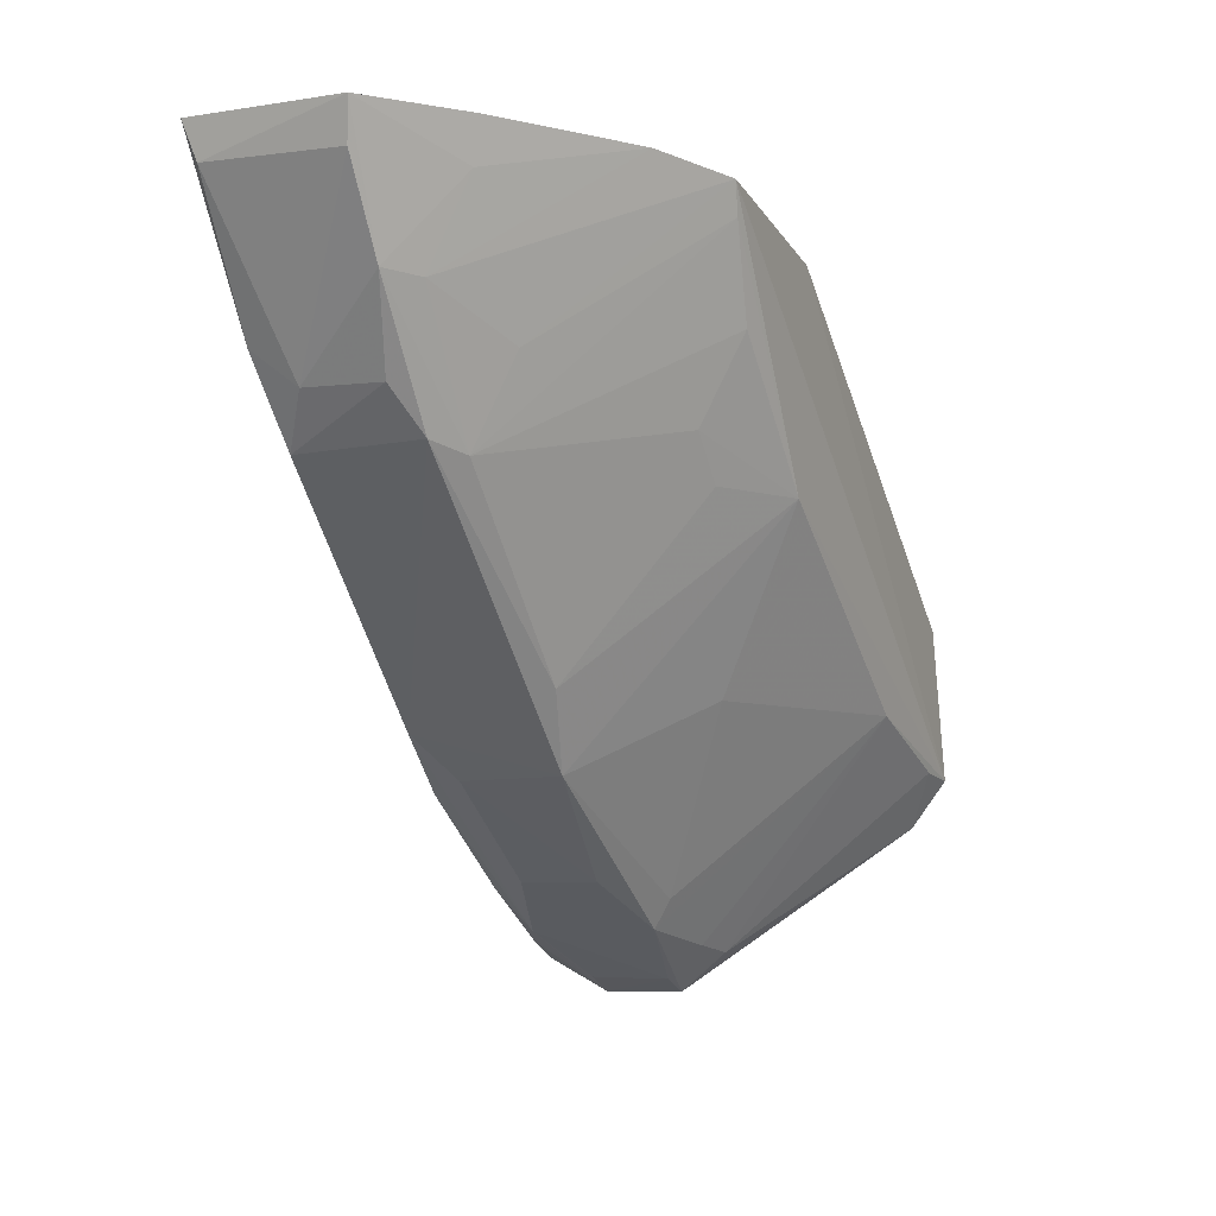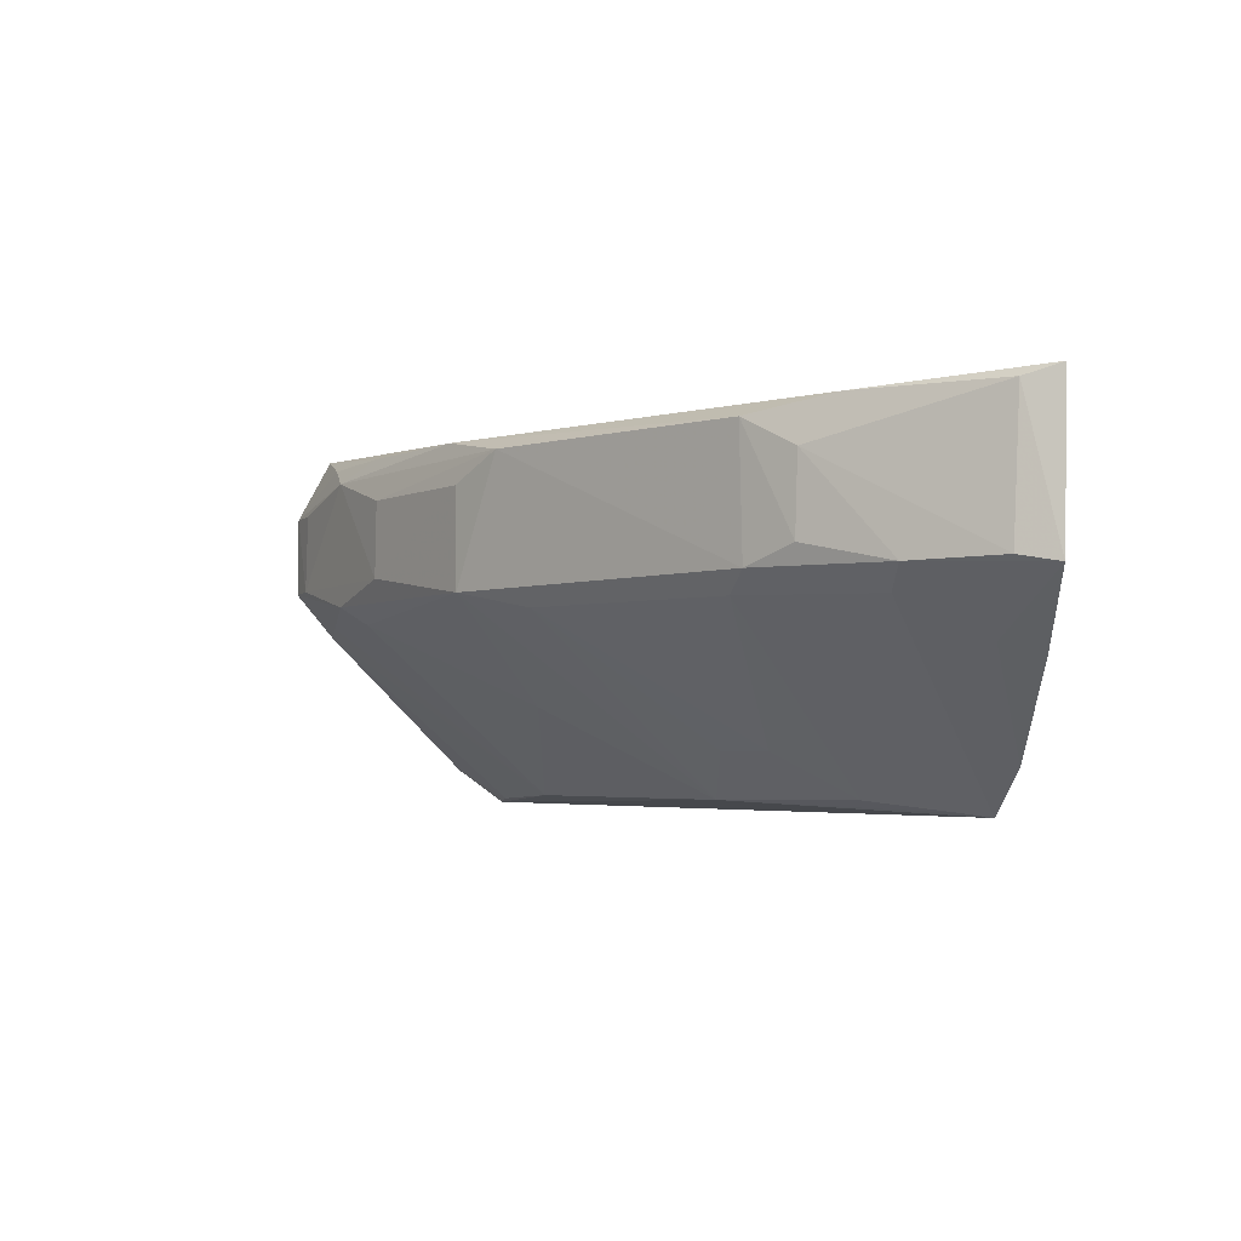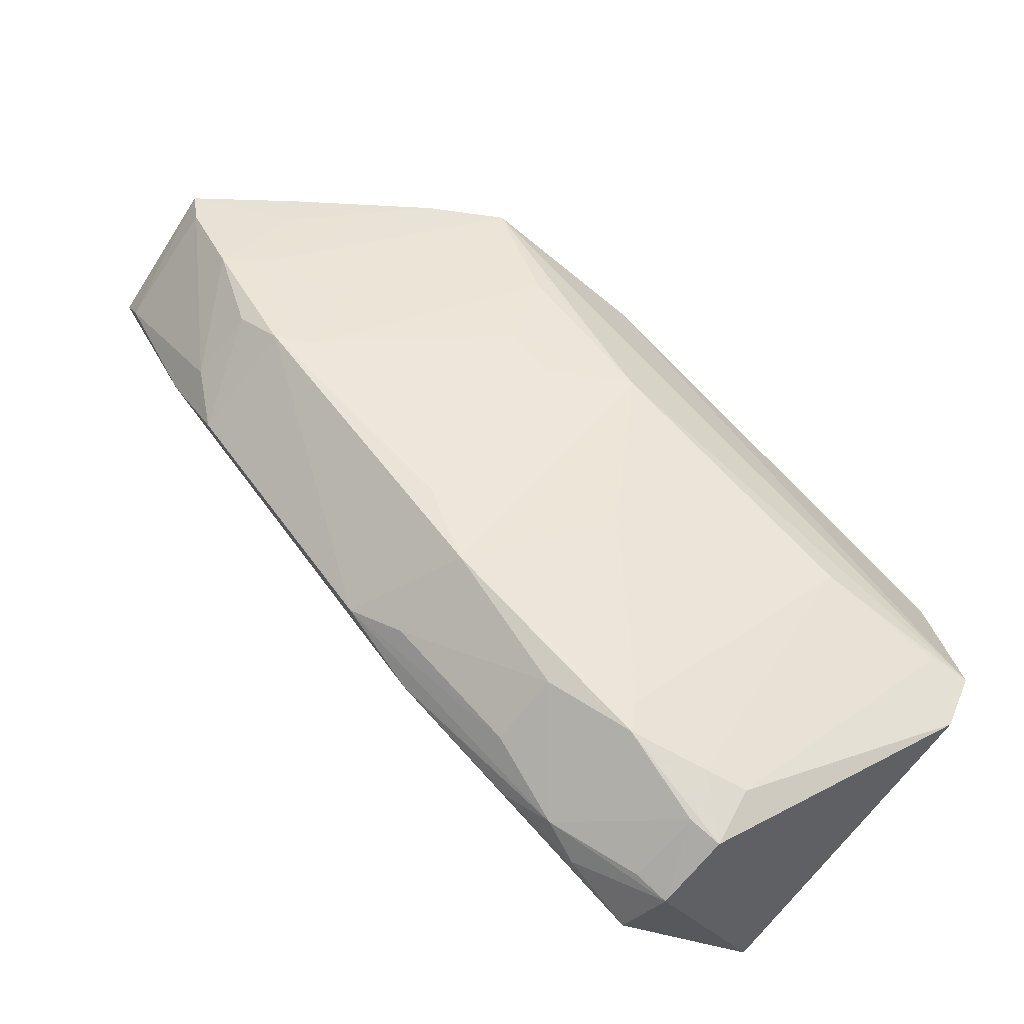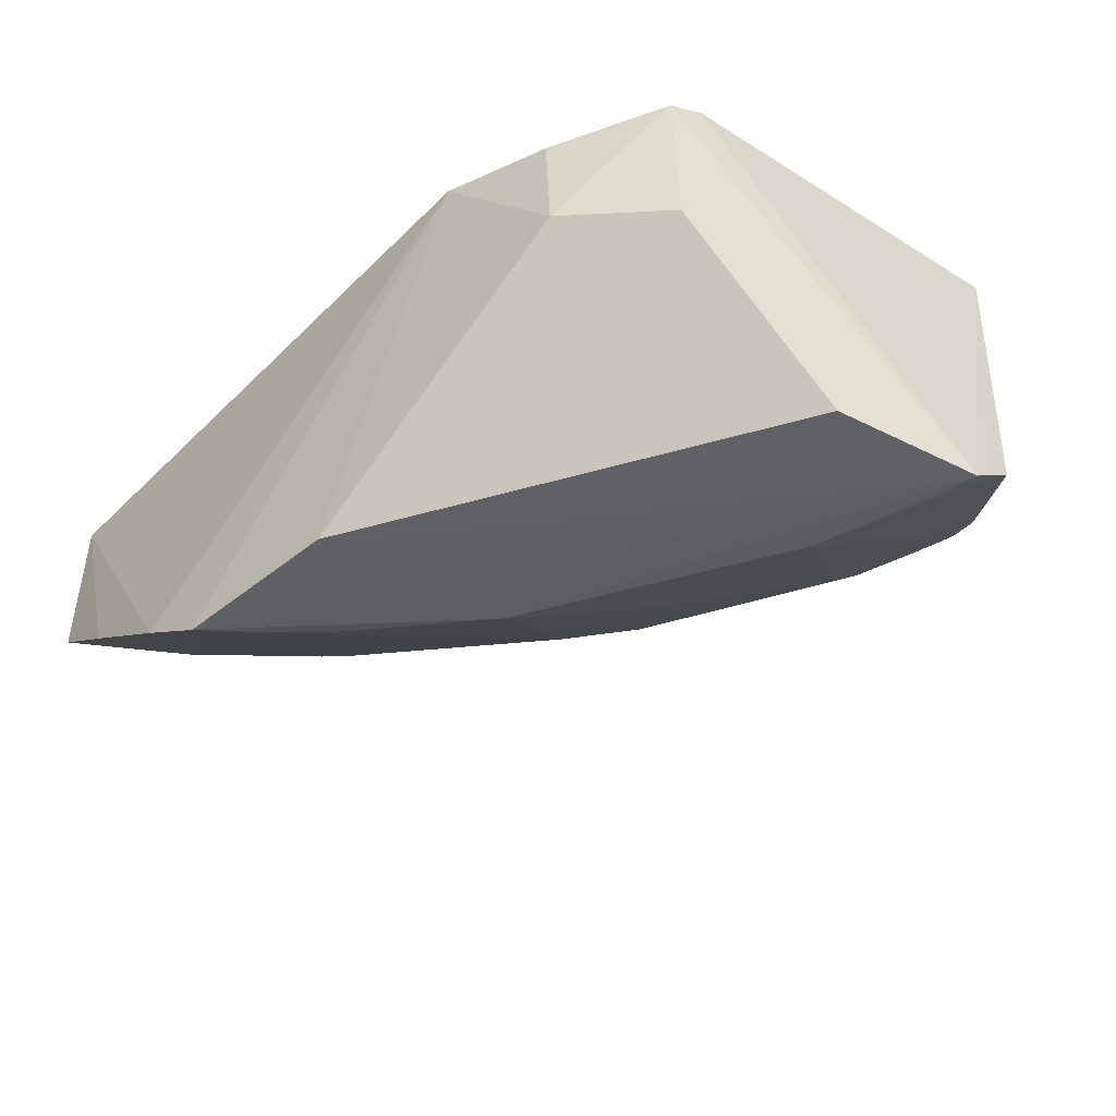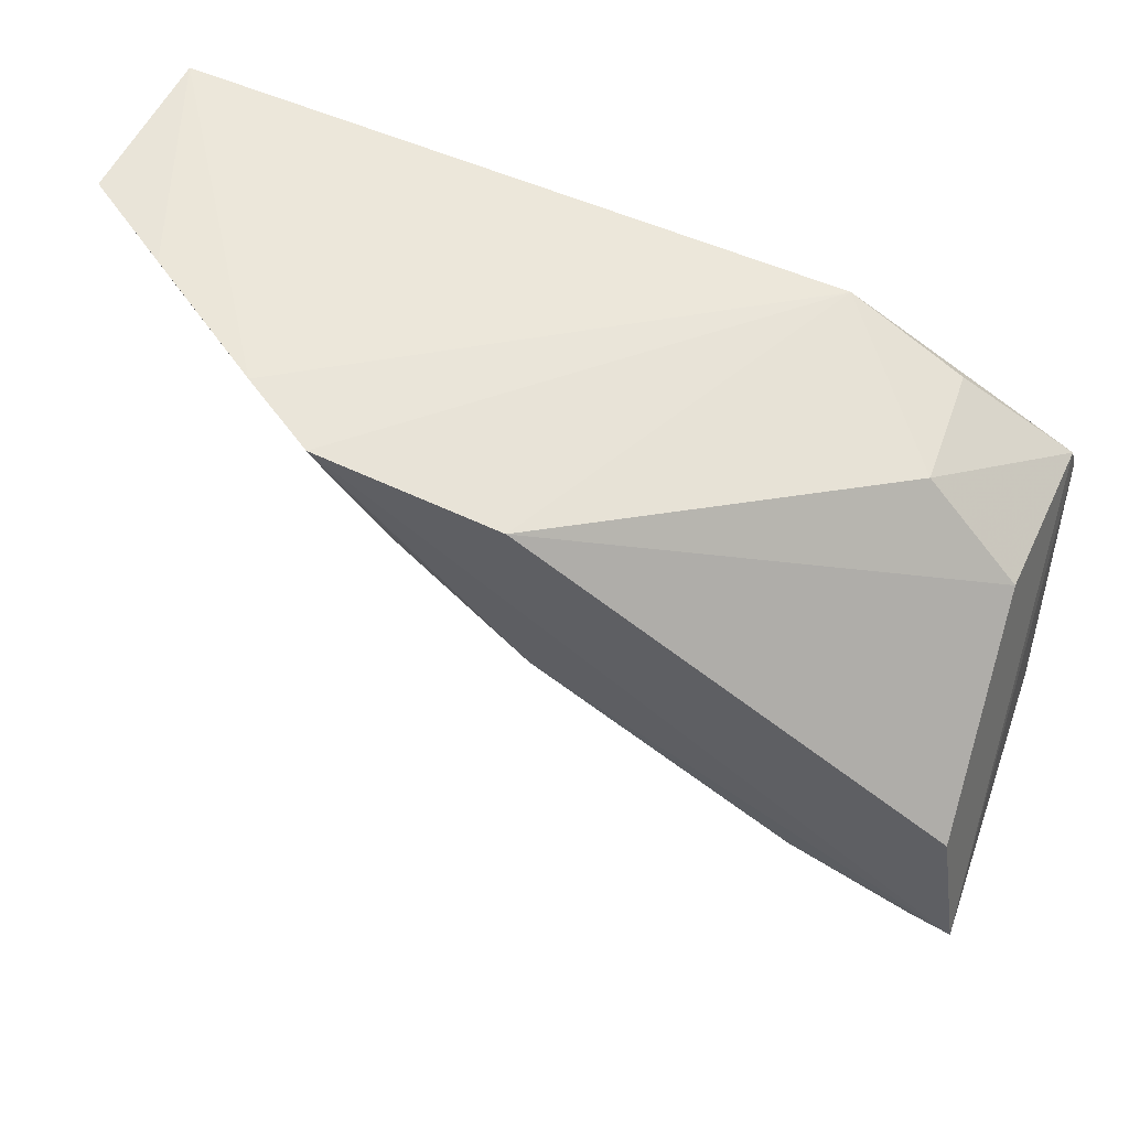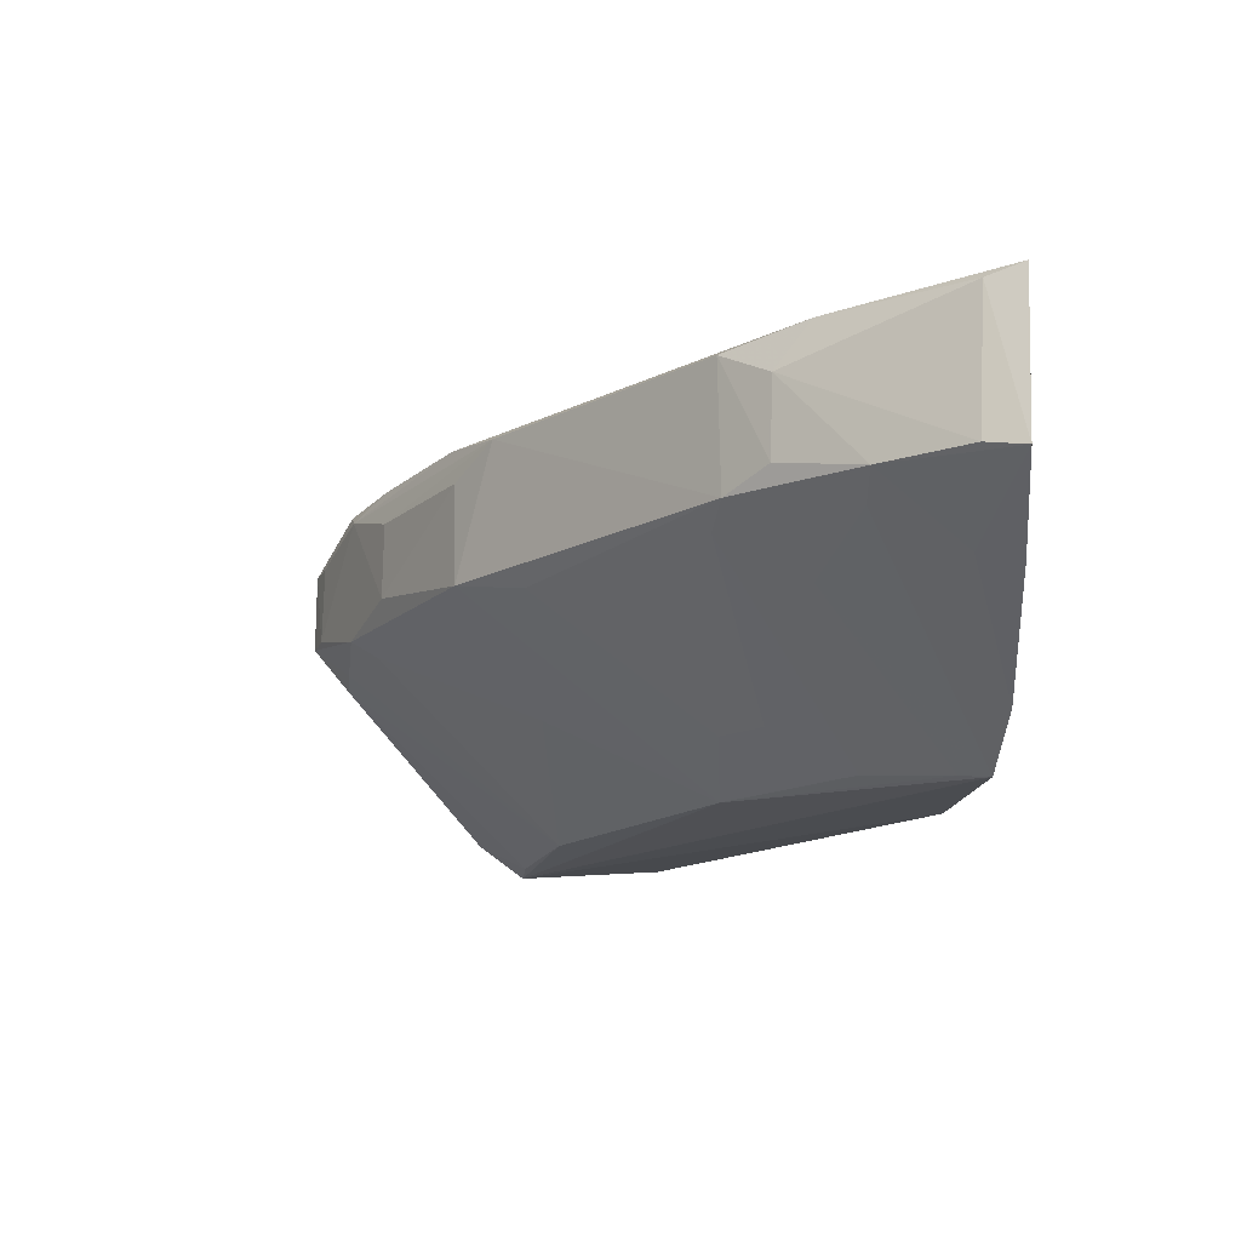
<metadata>
{"format":"obj","ext":"obj","renderer":"f3d","projection":"perspective","resolution":1024,"background":"white","views":[{"elev":-8.3,"azim":113.4,"up":"+Y"},{"elev":-3.4,"azim":89.3,"up":"+Z"},{"elev":-69.1,"azim":142.2,"up":"+Y"},{"elev":-46.1,"azim":-128.3,"up":"+Z"},{"elev":55.1,"azim":-158.9,"up":"+Y"},{"elev":-14.5,"azim":92.5,"up":"+Z"}]}
</metadata>
<code>
v 0.09932 -0.05221 0.0299
v 0.09866 -0.055 0.02906
v 0.07703 -0.05319 0.00145
v 0.03068 -0.07737 0.002075
v 0.02951 -0.09547 0.03007
v 0.03917 -0.05788 0.02681
v 0.1004 -0.05266 0.01745
v 0.04237 -0.1034 0.03057
v 0.0483 -0.05524 0.02917
v 0.03892 -0.05813 0.01778
v 0.03063 -0.0632 0.02746
v 0.08277 -0.05237 0.004996
v 0.06528 -0.09201 0.02926
v 0.02887 -0.09308 0.004637
v 0.06302 -0.0554 0.001391
v 0.03038 -0.06608 0.02894
v 0.03151 -0.0644 0.01584
v 0.08584 -0.07217 0.01639
v 0.09303 -0.05236 0.01216
v 0.0922 -0.06534 0.02912
v 0.04219 -0.1061 0.01942
v 0.02875 -0.08932 0.001844
v 0.09281 -0.06227 0.01608
v 0.07184 -0.08828 0.02799
v 0.09147 -0.06827 0.01946
v 0.04224 -0.1061 0.02574
v 0.06205 -0.07186 0.002504
v 0.05223 -0.09928 0.01632
v 0.08574 -0.06541 0.01295
v 0.09247 -0.05552 0.01297
v 0.08851 -0.07168 0.028
v 0.09939 -0.05559 0.01801
v 0.09551 -0.0621 0.01788
v 0.06827 -0.09129 0.01782
v 0.05183 -0.1016 0.02771
v 0.07197 -0.062 0.002612
v 0.04222 -0.1031 0.01575
v 0.04183 -0.08525 0.002607
v 0.09149 -0.06809 0.02567
v 0.0886 -0.07147 0.018
v 0.05174 -0.1015 0.01777
v 0.07243 -0.08573 0.01643
v 0.05511 -0.09841 0.02932
v 0.04855 -0.1022 0.02912
v 0.05825 -0.09808 0.02569
v 0.04478 -0.1051 0.0195
v 0.07587 -0.05544 0.001773
v 0.07198 -0.06861 0.006152
v 0.032 -0.08887 0.002212
v 0.05875 -0.08545 0.009594
v 0.04548 -0.1026 0.01642
v 0.06828 -0.0914 0.02575
v 0.05823 -0.09818 0.01959
v 0.04499 -0.1049 0.02575
v 0.06872 -0.07189 0.006161
f 7 1 2
f 9 8 1
f 9 5 8
f 10 6 9
f 11 9 6
f 11 6 10
f 12 9 1
f 12 3 9
f 13 1 8
f 15 10 9
f 15 9 3
f 16 5 9
f 16 9 11
f 17 11 10
f 17 15 4
f 17 10 15
f 19 12 1
f 19 1 7
f 20 2 1
f 20 1 13
f 21 5 14
f 22 15 3
f 22 4 15
f 22 17 4
f 22 11 17
f 22 16 11
f 22 14 5
f 22 5 16
f 23 3 12
f 26 8 5
f 26 5 21
f 27 22 3
f 29 23 18
f 29 3 23
f 30 23 12
f 30 12 19
f 30 19 7
f 31 20 13
f 31 13 24
f 32 7 2
f 33 18 23
f 33 7 32
f 33 30 7
f 33 23 30
f 35 24 13
f 37 21 14
f 38 22 27
f 39 2 20
f 39 20 31
f 39 31 25
f 39 25 33
f 39 33 32
f 39 32 2
f 40 33 25
f 40 18 33
f 40 25 31
f 40 31 24
f 40 24 34
f 41 28 34
f 41 38 28
f 42 34 27
f 42 40 34
f 42 18 40
f 43 35 13
f 43 13 8
f 44 8 26
f 44 26 35
f 44 43 8
f 44 35 43
f 45 24 35
f 46 26 21
f 46 21 41
f 47 36 27
f 47 27 3
f 47 3 29
f 47 29 18
f 47 18 36
f 48 36 18
f 48 27 36
f 48 18 42
f 49 37 14
f 49 14 22
f 49 38 37
f 49 22 38
f 50 34 28
f 50 28 38
f 50 38 27
f 50 27 34
f 51 41 21
f 51 21 37
f 51 37 38
f 51 38 41
f 52 34 24
f 52 24 45
f 53 41 34
f 53 52 45
f 53 34 52
f 53 45 35
f 53 46 41
f 53 35 46
f 54 46 35
f 54 35 26
f 54 26 46
f 55 48 42
f 55 42 27
f 55 27 48

</code>
